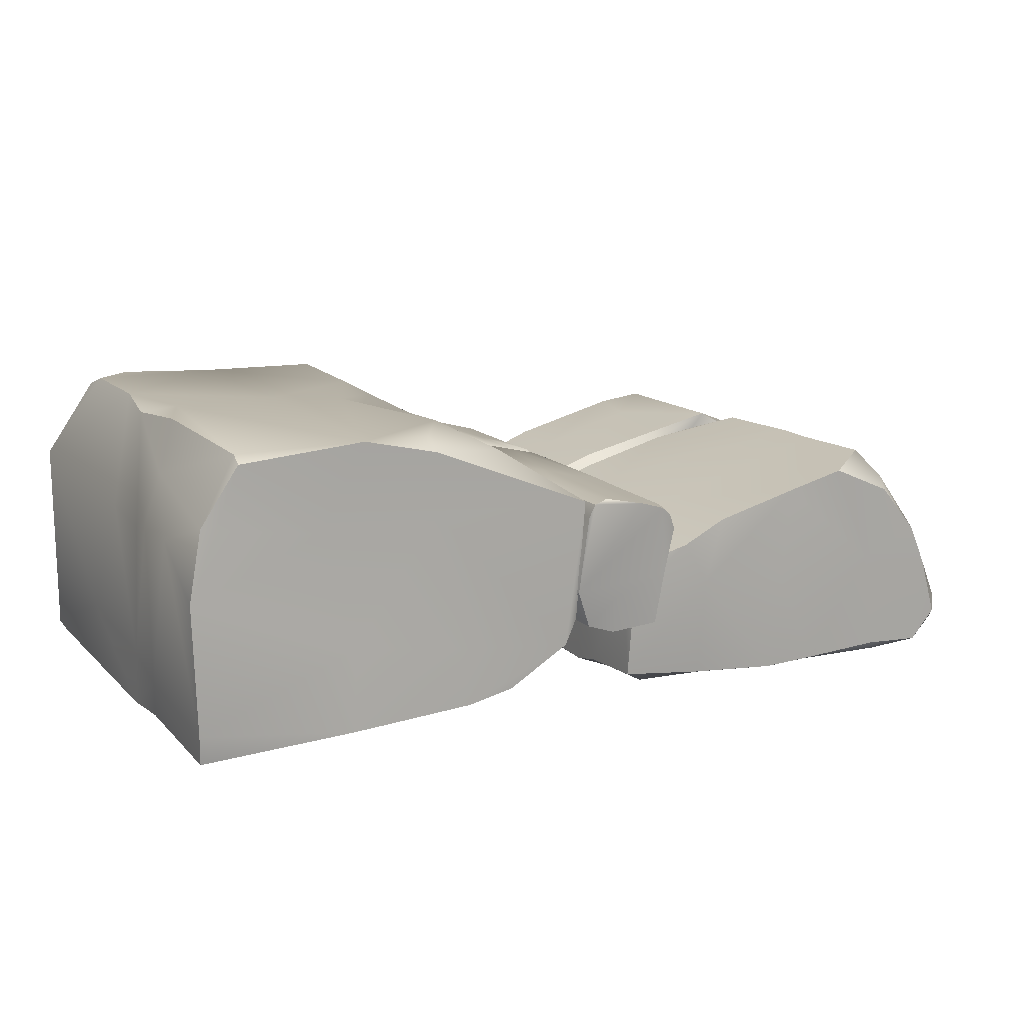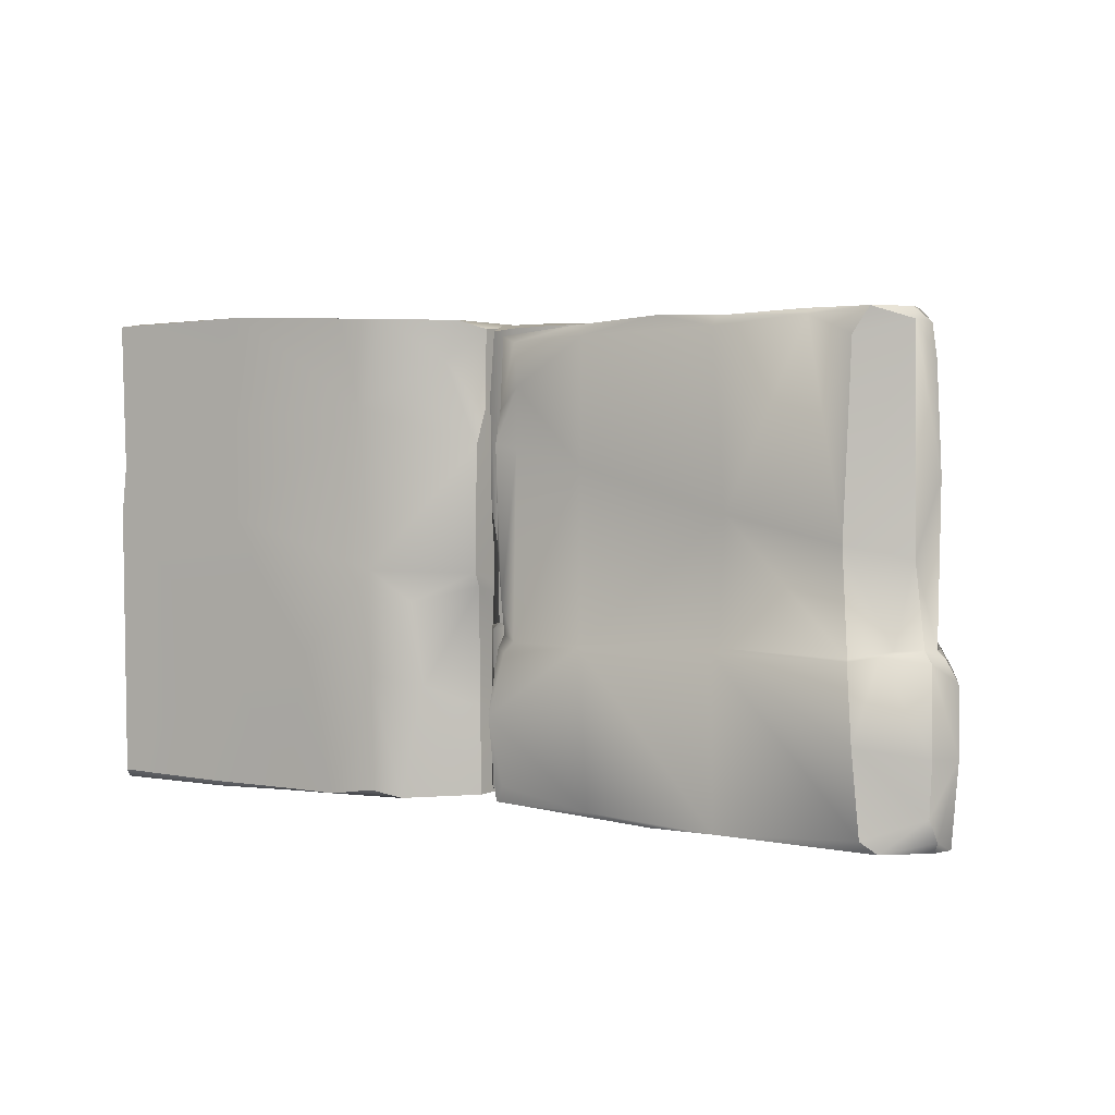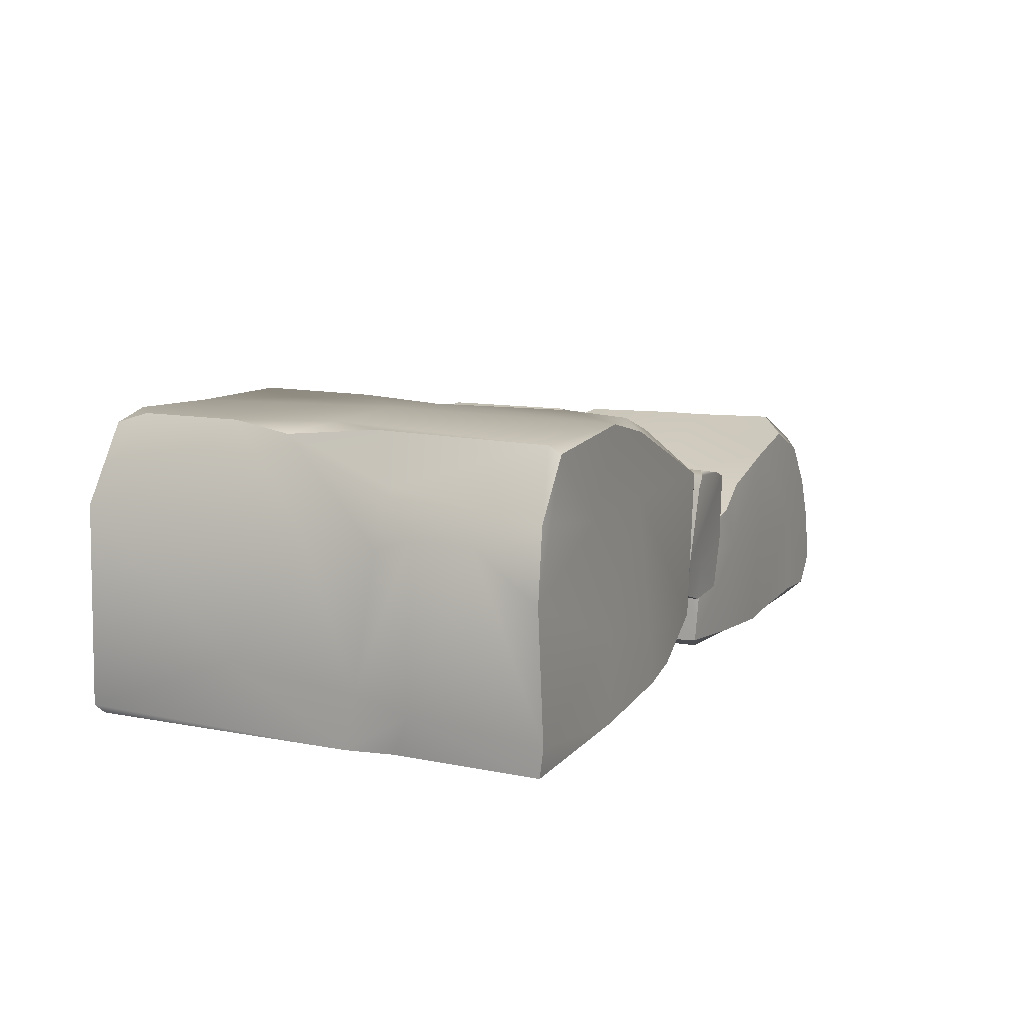
<metadata>
{"format":"obj","ext":"obj","renderer":"f3d","projection":"perspective","resolution":1024,"background":"white","views":[{"elev":14.6,"azim":151.5,"up":"+Z"},{"elev":3.1,"azim":-147.8,"up":"+Y"},{"elev":11.7,"azim":114.5,"up":"+Z"}]}
</metadata>
<code>
v  -3.42 -0.07321 -0.4329
v  -3.138 -0.1169 -0.4356
v  -3.589 -0.1131 -0.3718
v  -6.204 1.015 0.602
v  -6.276 0.896 0.5563
v  -5.882 0.8912 0.6329
v  -6.097 1.082 0.722
v  -3.949 2.596 0.1407
v  -3.931 2.525 0.0999
v  -4.049 2.55 -0.09641
v  -3.933 2.075 0.08878
v  -4.012 2.192 -0.08338
v  -3.943 1.489 0.08094
v  -3.931 0.8995 0.1473
v  -4.015 1.555 -0.07476
v  -3.977 0.8762 -0.001793
v  -3.997 1.321 -0.02328
v  -4.085 1.322 -0.1111
v  -4.089 0.9003 -0.1094
v  -4.524 2.605 0.5976
v  -4.596 2.576 0.5416
v  -4.57 2.499 0.5884
v  -4.376 2.616 0.6447
v  -4.56 2.005 0.5976
v  -4.366 1.86 0.6568
v  -4.555 1.765 0.6058
v  -4.139 2.589 0.6965
v  -4.404 0.9456 0.6431
v  -4.553 0.9536 0.6055
v  -4.169 1.763 0.6988
v  -4.616 0.8842 0.4969
v  -4.5 0.8854 0.6023
v  -4.397 0.887 0.6232
v  -4.181 0.934 0.6992
v  -4.207 0.8898 0.6619
v  -4.084 0.8914 0.6867
v  -4.045 1.238 0.6789
v  -4.022 0.9227 0.6538
v  -4.028 1.446 0.6737
v  -4.065 2.133 0.6923
v  -4.032 2.636 0.6836
v  -4.328 0.8001 0.2509
v  -4.368 0.8855 0.2132
v  -5.014 0.9043 0.4523
v  -5.061 0.8391 0.5153
v  -5.581 0.8942 0.5908
v  -5.571 0.8642 0.6337
v  -5.975 0.884 0.7276
v  -6.43 0.8852 0.4832
v  -6.597 0.8927 0.2304
v  -6.772 0.893 -0.1568
v  -6.837 -0.09545 -0.3711
v  -6.871 -0.0351 -0.4173
v  -6.63 -0.09095 -0.5862
v  -6.847 0.08786 -0.469
v  -6.548 -0.02647 -0.6291
v  -6.499 0.4293 -0.6207
v  -6.851 0.375 -0.4469
v  -6.628 0.8795 -0.5826
v  -6.85 0.8462 -0.4614
v  -6.474 0.8507 -0.6243
v  -6.784 0.9016 -0.3904
v  -6.469 0.8612 -0.6083
v  -6.672 0.9032 -0.5112
v  -6.747 1.356 -0.4337
v  -6.437 1.42 -0.6059
v  -6.743 2.522 -0.4457
v  -6.473 2.451 -0.5898
v  -6.553 2.588 -0.5573
v  -4.524 -0.05198 0.5964
v  -4.568 -0.001414 0.5933
v  -4.635 0.002197 0.4545
v  -4.6 -0.01586 0.2794
v  -4.209 -0.119 0.6851
v  -4.077 -0.1467 0.7056
v  -3.996 -0.1491 0.6185
v  -4.205 -0.07324 0.1152
v  -3.948 -0.1001 0.1034
v  -4.037 -0.05198 -0.1006
v  -4.163 -0.04114 -0.1406
v  -4.547 -0.02148 0.1291
v  -4.33 -0.03151 -0.1517
v  -4.525 -0.01385 -0.0816
v  -4.505 0.005408 -0.139
v  -6.871 -0.0992 -0.2419
v  -6.921 0.3637 -0.2736
v  -6.905 0.7352 -0.2499
v  -6.872 0.8649 -0.3386
v  -6.815 0.8994 -0.3049
v  -6.805 1.757 -0.2499
v  -6.79 2.335 -0.2844
v  -6.768 2.51 -0.2929
v  -6.708 2.588 -0.3843
v  -4.372 0.9179 -0.1476
v  -4.512 0.867 -0.1363
v  -4.191 0.8794 -0.1491
v  -4.03 0.8593 -0.085
v  -4.039 0.4187 -0.08617
v  -4.549 0.8826 0.07629
v  -4.511 0.9617 -0.1005
v  -4.607 0.9055 0.2803
v  -4.562 1.154 0.04658
v  -4.52 1.254 -0.1047
v  -4.603 1.264 0.2376
v  -4.633 0.8955 0.4074
v  -4.635 1.814 0.4117
v  -4.566 1.424 0.07052
v  -4.576 2.294 0.1843
v  -4.637 2.565 0.4487
v  -4.518 1.534 -0.07973
v  -4.502 1.541 -0.1299
v  -4.517 2.309 -0.1392
v  -4.571 2.537 0.1708
v  -4.559 2.585 0.1752
v  -4.548 2.527 0.07365
v  -4.507 2.571 -0.1338
v  -3.995 2.63 0.6061
v  -4.227 2.585 0.07233
v  -4.214 2.56 -0.1532
v  -3.999 0.8549 0.7006
v  -3.99 0.9296 0.5879
v  -4.072 0.8593 0.717
v  -4.02 0.8208 0.7166
v  -4.036 -0.07324 0.7112
v  -4.252 0.8349 0.6839
v  -4.395 0.8429 0.6474
v  -4.37 0.5487 0.6544
v  -4.564 0.5303 0.5979
v  -4.565 0.8525 0.604
v  -4.547 0.03831 0.06557
v  -4.638 0.3489 0.4364
v  -6.148 1.661 0.7284
v  -5 1.278 0.4519
v  -6.136 1.896 0.7292
v  -5.872 2.582 0.671
v  -6.148 2.398 0.74
v  -5.524 2.56 0.5803
v  -4.976 1.967 0.4443
v  -5.003 2.551 0.4503
v  -4.719 2.576 0.3311
v  -4.619 1.666 0.3183
v  -4.4 2.509 0.2248
v  -4.366 1.828 0.2164
v  -4.366 1.304 0.214
v  -4.759 1.276 0.3512
v  -6.601 2.593 -0.03804
v  -6.658 2.445 -0.03844
v  -6.489 2.59 0.2184
v  -6.253 2.529 0.5823
v  -6.243 2.591 0.5073
v  -6.403 1.997 0.3384
v  -6.63 1.665 -0.01798
v  -6.461 1.473 0.3075
v  -6.743 0.9916 -0.201
v  -6.528 0.9474 0.1329
v  -6.779 0.7911 -0.02801
v  -6.531 0.7037 0.299
v  -6.571 0.2921 0.293
v  -6.658 -0.08982 0.05786
v  -6.549 -0.09207 0.2152
v  -6.316 -0.09732 0.549
v  -6.325 0.7776 0.5904
v  -5.955 0.01626 0.726
v  -6.264 0.2191 0.614
v  -6.015 -0.09132 0.6863
v  -1.836 -0.1129 1.154
v  -1.845 0.07411 1.216
v  -2.068 -0.1069 1.209
v  -2.611 -0.04507 1.185
v  -2.574 -0.1161 1.149
v  -1.854 0.6656 1.215
v  -3.353 -0.09524 1.145
v  -2.582 1.251 1.224
v  -3.312 -0.01458 1.171
v  -1.961 1.243 1.229
v  -1.814 1.017 1.166
v  -1.831 1.559 1.222
v  -1.841 2.545 1.206
v  -2.566 2.626 1.216
v  -1.835 2.621 1.166
v  -3.278 0.7033 1.171
v  -2.981 1.33 1.194
v  -3.811 0.2535 0.8102
v  -3.868 -0.09122 0.7722
v  -3.99 -0.08761 0.6358
v  -4.002 0.2342 0.6813
v  -3.985 0.7358 0.7138
v  -3.384 0.8666 1.106
v  -3.983 0.8863 0.6771
v  -3.441 1.11 1.055
v  -3.972 1.686 0.7259
v  -3.094 1.39 1.152
v  -3.305 1.631 1.126
v  -3.273 2.052 1.16
v  -3.501 1.819 1.047
v  -3.986 2.599 0.6996
v  -3.001 2.522 1.182
v  -3.01 2.612 1.106
v  -3.477 2.463 1.042
v  -2.455 2.66 -0.4414
v  -1.546 2.651 -0.3062
v  -1.553 2.628 -0.476
v  -2.476 2.646 0.03963
v  -1.535 2.624 0.4335
v  -3.198 2.634 -0.4193
v  -3.848 2.618 -0.1598
v  -3.474 2.625 -0.3692
v  -3.133 2.633 -0.06675
v  -3.009 2.61 0.7368
v  -3.946 2.57 -0.02294
v  -2.301 2.622 0.7272
v  -1.696 2.622 0.8248
v  -1.614 2.611 0.8373
v  -3.944 2.109 -0.03588
v  -3.982 1.726 0.5127
v  -3.938 1.907 -0.1126
v  -3.941 1.18 -0.1322
v  -3.991 1.29 0.5169
v  -3.93 1.099 -0.0801
v  -3.94 0.406 -0.08427
v  -3.948 -0.1017 -0.08761
v  -3.42 -0.07316 -0.433
v  -3.138 -0.1169 -0.4355
v  -3.589 -0.1133 -0.3717
v  -2.792 -0.1309 -0.4088
v  -2.819 -0.1137 -0.4397
v  -2.822 -0.1245 -0.1197
v  -2.277 -0.1486 -0.4189
v  -2.246 -0.1169 -0.4476
v  -1.57 -0.09885 -0.4885
v  -1.544 -0.147 -0.4414
v  -2.372 -0.1486 -0.1302
v  -1.541 -0.133 -0.01961
v  -1.535 -0.1077 0.7301
v  -2.427 -0.1181 0.6108
v  -3.104 -0.1029 0.6216
v  -3.921 0.8625 0.06239
v  -4.001 0.3016 -0.03959
v  -3.924 0.4577 0.05598
v  -3.931 0.2458 0.08922
v  -3.982 -0.02389 -0.02512
v  -3.93 -0.07565 0.09292
v  -6.119 2.59 0.06348
v  -6.193 2.587 -0.532
v  -5.726 2.565 -0.5589
v  -5.448 2.581 0.009309
v  -5.37 2.578 -0.5613
v  -4.874 2.583 0.07472
v  -4.848 2.542 -0.5208
v  -4.36 2.499 -0.4702
v  -4.385 2.53 0.07953
v  -4.319 -0.04897 -0.3559
v  -4.346 -0.04222 -0.5256
v  -4.312 0.429 -0.5525
v  -4.32 0.5144 0.2128
v  -4.333 -0.04522 0.2477
v  -4.366 0.3443 0.2693
v  -4.322 0.7974 -0.469
v  -4.356 0.872 -0.4586
v  -4.355 1.288 -0.5156
v  -4.352 1.898 -0.09181
v  -4.355 1.915 -0.5388
v  -4.355 2.096 -0.4943
v  -4.365 2.428 0.1819
v  -4.364 2.442 0.05305
v  -1.556 1.252 0.6754
v  -1.544 0.7663 -0.07509
v  -1.55 1.492 -0.4823
v  -1.55 1.548 -0.1614
v  -1.549 1.686 0.6391
v  -1.693 1.711 0.9466
v  -1.533 1.904 0.7113
v  -1.524 2.266 0.7096
v  -1.547 1.867 -0.2436
v  -1.575 1.774 -0.476
v  -3.988 0.7931 0.6002
v  -4.001 0.066 0.679
v  -4.605 0.621 0.5424
v  -4.373 1.148 -0.1471
v  -4.168 1.69 -0.15
v  -4.455 0.9304 -0.141
v  -5.055 -0.0767 0.5061
v  -4.998 0.3304 0.4973
v  -5.73 -0.0782 0.6718
v  -5.669 0.2794 0.6586
v  -5.725 -0.07783 -0.597
v  -5.708 0.8525 -0.5986
v  -5.74 0.8799 -0.5842
v  -4.895 0.8391 -0.5625
v  -5.779 1.56 -0.5882
v  -4.898 0.8552 -0.5541
v  -4.953 -0.04184 -0.5665
v  -5.337 -0.08758 -0.5589
v  -4.407 0.04999 -0.5573
v  -4.421 0.7851 -0.5613
v  -4.469 0.8428 -0.5388
v  -4.392 1.06 -0.5421
v  -4.9 1.797 -0.5581
v  -4.493 1.885 -0.5437
v  -4.5 2.223 -0.5481
v  -4.906 2.485 -0.5477
v  -4.473 2.461 -0.5368
v  -5.7 2.512 -0.5842
v  -6.23 2.555 -0.5834
v  -2.43 2.05 -0.443
v  -2.405 1.487 -0.4576
v  -3.322 2.125 -0.4143
v  -2.344 0.6435 -0.4514
v  -2.928 0.6752 -0.4368
v  -3.405 1.192 -0.4218
v  -3.412 0.5942 -0.4272
v  -3.7 0.5324 -0.3041
v  -3.632 1.01 -0.3325
v  -3.782 2.389 -0.2019
v  -3.994 1.531 0.6251
v  -3.988 1.294 0.5753
v  -3.981 1.989 0.4891
v  -3.953 2.011 0.2907
v  -3.946 2.581 0.2542
v  -4.624 1.209 0.4961
v  -4.619 1.737 0.4935
v  -4.608 1.895 0.5375
v  -4.637 2.188 0.4358
v  -5.938 -0.08832 0.1706
v  -5.46 -0.08195 0.1349
v  -5.88 -0.08607 -0.215
v  -5.522 -0.09432 -0.3282
v  -4.717 -0.0887 0.2228
g Dn_HL_Ruins_Wall_DMG_Edge_Top_A
f 1 2 3
f 4 5 6
f 4 6 7
f 8 9 10
f 11 10 9
f 12 10 11
f 12 11 13
f 11 14 13
f 15 12 13
f 16 13 14
f 15 13 17
f 16 17 13
f 17 18 15
f 16 19 17
f 18 17 19
f 20 21 22
f 23 20 22
f 23 22 24
f 25 23 24
f 25 24 26
f 27 23 25
f 28 25 26
f 26 29 28
f 30 27 25
f 25 28 30
f 29 31 32
f 32 28 29
f 32 33 28
f 34 28 33
f 34 30 28
f 34 33 35
f 36 34 35
f 37 36 38
f 36 37 34
f 34 37 39
f 39 30 34
f 40 30 39
f 30 40 27
f 40 39 41
f 40 41 27
f 42 43 44
f 45 42 44
f 46 45 44
f 47 45 46
f 46 48 47
f 46 6 48
f 48 6 5
f 49 48 5
f 49 5 50
f 50 5 51
f 52 53 54
f 53 55 54
f 55 56 54
f 55 57 56
f 55 58 57
f 58 59 57
f 58 60 59
f 59 61 57
f 62 59 60
f 63 61 59
f 62 64 59
f 59 64 63
f 62 65 64
f 63 64 66
f 64 65 66
f 65 67 66
f 67 68 66
f 67 69 68
f 70 71 72
f 73 70 72
f 70 73 74
f 75 74 76
f 77 74 73
f 77 76 74
f 78 76 77
f 79 78 77
f 80 79 77
f 73 81 77
f 80 77 82
f 82 77 81
f 82 81 83
f 82 83 84
f 85 53 52
f 85 86 53
f 53 86 55
f 86 58 55
f 86 60 58
f 60 86 87
f 88 60 87
f 60 88 62
f 62 88 89
f 89 65 62
f 89 90 65
f 90 67 65
f 90 91 67
f 92 67 91
f 67 92 93
f 67 93 69
f 94 84 95
f 82 84 94
f 96 82 94
f 94 19 96
f 97 96 19
f 82 96 80
f 98 96 97
f 80 96 98
f 98 79 80
f 99 100 95
f 101 100 99
f 101 102 100
f 102 103 100
f 104 102 101
f 105 104 101
f 106 104 105
f 102 107 103
f 107 102 104
f 104 106 108
f 108 107 104
f 106 109 108
f 110 103 107
f 103 110 111
f 112 111 110
f 112 110 107
f 113 108 109
f 109 114 113
f 108 115 107
f 113 115 108
f 115 112 107
f 114 115 113
f 115 116 112
f 114 116 115
f 21 20 109
f 20 114 109
f 8 114 20
f 23 8 20
f 27 41 23
f 41 8 23
f 41 117 8
f 8 118 114
f 118 8 10
f 118 116 114
f 10 119 118
f 118 119 116
f 38 120 121
f 36 120 38
f 36 122 120
f 120 122 123
f 122 36 35
f 123 122 124
f 125 122 35
f 35 33 125
f 74 124 122
f 75 124 74
f 74 122 125
f 126 125 33
f 33 32 126
f 74 125 127
f 127 125 126
f 74 71 70
f 71 74 127
f 128 71 127
f 128 127 129
f 126 129 127
f 129 126 32
f 129 32 31
f 95 84 83
f 95 83 99
f 99 83 130
f 81 130 83
f 130 81 73
f 73 99 130
f 73 101 99
f 101 73 131
f 105 101 131
f 131 73 72
f 7 6 46
f 7 46 132
f 133 132 46
f 46 44 133
f 132 133 134
f 135 136 134
f 134 137 135
f 137 134 138
f 133 138 134
f 139 137 138
f 139 138 140
f 141 140 138
f 141 138 133
f 141 142 140
f 142 141 143
f 144 143 141
f 43 144 44
f 141 133 145
f 141 145 144
f 145 133 44
f 144 145 44
f 92 146 93
f 92 91 146
f 146 91 147
f 147 148 146
f 90 147 91
f 147 149 148
f 148 149 150
f 135 150 149
f 135 149 136
f 149 151 136
f 151 149 147
f 151 134 136
f 134 151 132
f 152 151 147
f 152 147 90
f 153 132 151
f 151 152 153
f 132 153 7
f 7 153 4
f 154 152 90
f 154 90 89
f 154 89 51
f 155 153 152
f 154 155 152
f 153 155 4
f 154 51 155
f 155 5 4
f 51 5 155
f 51 89 88
f 87 51 88
f 156 51 87
f 50 51 156
f 86 156 87
f 156 157 50
f 50 157 49
f 86 158 156
f 157 156 158
f 86 85 158
f 85 159 158
f 158 159 160
f 161 158 160
f 157 162 49
f 157 158 162
f 48 49 162
f 162 163 48
f 161 164 158
f 164 162 158
f 162 164 163
f 164 161 165
f 164 165 163
f 166 167 168
f 168 167 169
f 168 169 170
f 171 169 167
f 169 172 170
f 169 171 173
f 169 174 172
f 175 173 171
f 175 171 176
f 177 175 176
f 177 178 175
f 178 179 175
f 178 180 179
f 179 173 175
f 181 169 173
f 169 181 174
f 173 179 182
f 182 181 173
f 183 172 174
f 181 183 174
f 183 184 172
f 185 184 183
f 186 185 183
f 187 186 183
f 181 188 183
f 188 187 183
f 181 182 188
f 187 188 189
f 190 189 188
f 191 189 190
f 182 192 188
f 190 188 193
f 193 188 192
f 193 191 190
f 194 192 182
f 192 194 193
f 179 194 182
f 195 191 193
f 194 195 193
f 196 191 195
f 197 194 179
f 179 198 197
f 199 195 194
f 197 199 194
f 199 196 195
f 198 199 197
f 199 198 196
f 200 201 202
f 203 201 200
f 204 201 203
f 203 200 205
f 206 205 207
f 208 203 205
f 206 208 205
f 209 203 208
f 209 208 206
f 196 206 210
f 196 209 206
f 196 198 209
f 198 179 209
f 211 203 209
f 179 211 209
f 203 211 204
f 180 211 179
f 212 204 211
f 211 180 212
f 213 204 212
f 213 212 180
f 214 196 210
f 196 214 215
f 215 214 216
f 191 196 215
f 215 216 217
f 191 215 218
f 218 215 217
f 189 191 218
f 217 189 218
f 189 217 219
f 186 189 219
f 186 187 189
f 186 219 220
f 186 220 221
f 185 186 221
f 222 223 224
f 225 224 223
f 224 225 221
f 223 226 225
f 221 225 227
f 227 185 221
f 228 225 226
f 229 228 226
f 229 230 228
f 228 230 231
f 232 225 228
f 231 232 228
f 227 225 232
f 232 231 233
f 234 232 233
f 235 232 234
f 232 235 227
f 166 235 234
f 235 166 168
f 170 235 168
f 227 235 236
f 170 236 235
f 227 236 185
f 170 172 236
f 236 184 185
f 236 172 184
f 97 19 16
f 97 16 237
f 16 14 237
f 98 97 237
f 98 237 238
f 239 238 237
f 79 98 238
f 238 239 240
f 79 238 241
f 241 238 240
f 79 241 78
f 241 240 242
f 242 78 241
f 146 69 93
f 146 243 69
f 146 148 243
f 69 243 244
f 150 243 148
f 150 135 243
f 244 243 245
f 135 137 243
f 243 246 245
f 243 137 246
f 247 245 246
f 137 248 246
f 248 247 246
f 137 139 248
f 248 249 247
f 249 248 250
f 139 140 248
f 248 251 250
f 251 248 140
f 140 142 251
f 252 253 254
f 255 252 254
f 256 252 255
f 257 256 255
f 255 254 258
f 255 42 257
f 258 42 255
f 43 42 258
f 259 43 258
f 259 260 43
f 144 43 260
f 261 144 260
f 261 260 262
f 143 144 261
f 262 263 261
f 264 143 261
f 264 142 143
f 251 142 264
f 261 263 265
f 261 265 264
f 251 264 265
f 265 263 250
f 265 250 251
f 167 166 234
f 167 234 171
f 234 266 171
f 171 266 176
f 234 267 266
f 234 233 267
f 233 231 267
f 268 231 230
f 267 231 268
f 267 269 266
f 267 268 269
f 266 270 176
f 266 269 270
f 271 176 270
f 271 177 176
f 178 177 271
f 272 270 269
f 272 271 270
f 178 213 180
f 271 213 178
f 271 273 213
f 273 271 272
f 213 273 204
f 204 273 201
f 273 272 274
f 273 274 201
f 274 272 269
f 269 268 274
f 201 274 202
f 268 275 274
f 274 275 202
f 237 14 239
f 14 121 239
f 276 239 121
f 121 120 276
f 277 239 276
f 276 120 277
f 239 277 240
f 123 277 120
f 277 242 240
f 123 124 277
f 277 76 242
f 277 124 76
f 78 242 76
f 124 75 76
f 71 131 72
f 71 128 131
f 128 278 131
f 128 129 278
f 278 129 31
f 31 131 278
f 31 105 131
f 116 119 112
f 119 279 112
f 112 279 111
f 280 279 119
f 10 280 119
f 10 12 280
f 18 280 12
f 15 18 12
f 280 18 279
f 18 19 94
f 279 18 94
f 281 279 94
f 111 279 281
f 94 95 281
f 111 281 103
f 95 100 281
f 103 281 100
f 257 282 256
f 283 282 257
f 283 284 282
f 42 45 257
f 257 45 283
f 163 165 284
f 285 283 45
f 284 283 285
f 285 163 284
f 285 45 47
f 163 285 48
f 285 47 48
f 286 54 56
f 56 287 286
f 57 287 56
f 61 287 57
f 288 287 61
f 63 288 61
f 287 289 286
f 288 289 287
f 63 290 288
f 66 290 63
f 289 288 291
f 290 291 288
f 286 289 292
f 286 292 293
f 293 292 253
f 292 294 253
f 254 253 294
f 254 294 292
f 289 254 292
f 295 254 289
f 295 258 254
f 259 258 295
f 289 296 295
f 259 295 296
f 291 296 289
f 259 296 297
f 260 259 297
f 297 262 260
f 291 298 296
f 291 290 298
f 296 299 297
f 299 262 297
f 296 298 299
f 300 262 299
f 298 300 299
f 300 263 262
f 300 298 301
f 298 290 301
f 302 263 300
f 301 302 300
f 302 250 263
f 249 250 302
f 249 302 301
f 247 249 301
f 303 247 301
f 290 303 301
f 245 247 303
f 290 304 303
f 304 245 303
f 66 304 290
f 244 245 304
f 304 66 68
f 244 304 69
f 69 304 68
f 200 202 275
f 200 275 305
f 305 275 306
f 275 268 306
f 307 200 305
f 305 306 307
f 205 200 307
f 205 307 207
f 308 306 268
f 230 308 268
f 229 308 230
f 308 229 226
f 308 226 309
f 308 309 306
f 223 309 226
f 310 306 309
f 307 306 310
f 309 223 311
f 310 309 311
f 311 223 222
f 311 222 224
f 311 224 312
f 312 310 311
f 224 221 312
f 221 220 312
f 220 219 312
f 219 313 312
f 310 312 313
f 313 219 217
f 217 310 313
f 217 216 310
f 307 310 216
f 216 314 307
f 207 307 314
f 214 314 216
f 206 207 314
f 214 210 314
f 210 206 314
f 41 39 315
f 39 37 315
f 117 41 315
f 315 37 316
f 37 38 316
f 38 121 316
f 316 121 14
f 317 117 315
f 317 315 316
f 318 316 14
f 317 316 318
f 318 14 11
f 9 318 11
f 319 117 317
f 319 317 318
f 9 319 318
f 319 8 117
f 9 8 319
f 29 320 31
f 320 105 31
f 26 320 29
f 320 106 105
f 321 320 26
f 321 106 320
f 26 322 321
f 26 24 322
f 321 323 106
f 322 323 321
f 322 24 323
f 109 106 323
f 323 24 22
f 21 109 323
f 22 21 323
f 165 161 324
f 284 165 324
f 324 161 160
f 325 284 324
f 282 284 325
f 160 326 324
f 324 326 325
f 326 160 159
f 326 159 85
f 326 85 52
f 326 52 54
f 326 54 286
f 327 326 286
f 325 326 327
f 293 327 286
f 328 325 327
f 327 293 328
f 282 325 328
f 328 293 253
f 328 256 282
f 328 253 252
f 256 328 252

</code>
